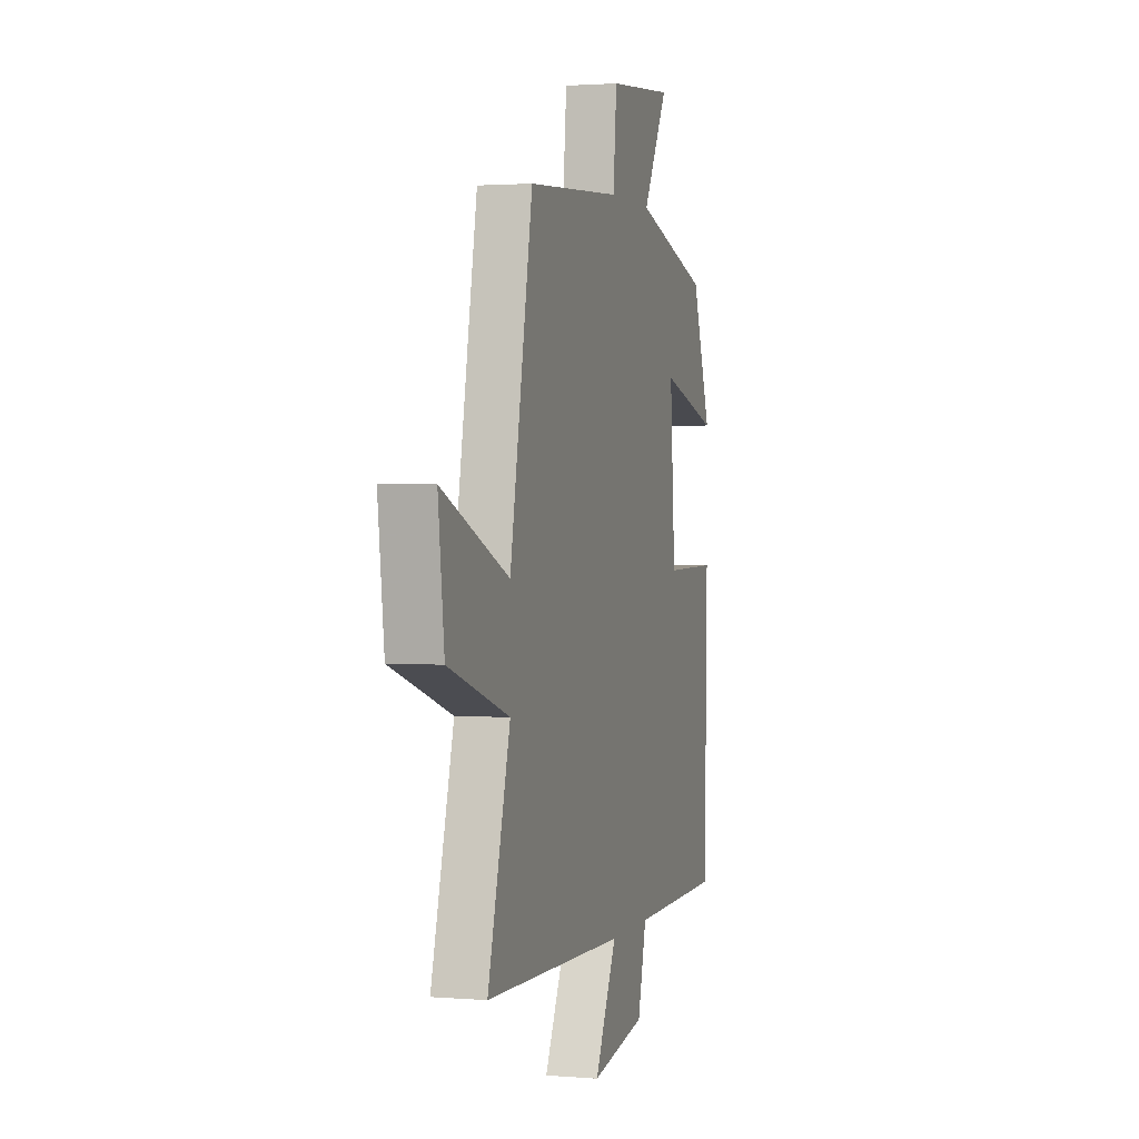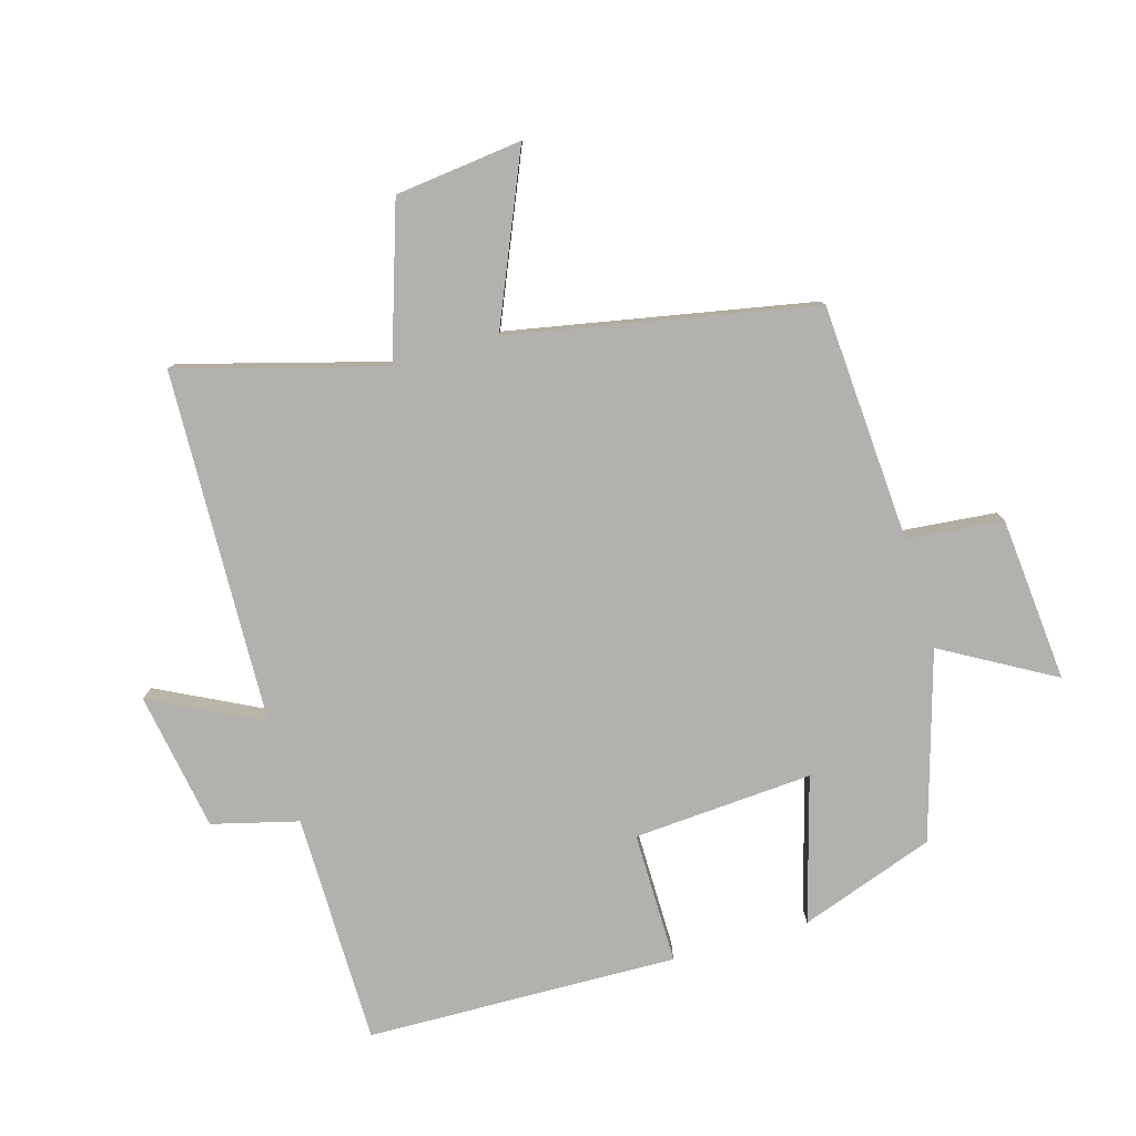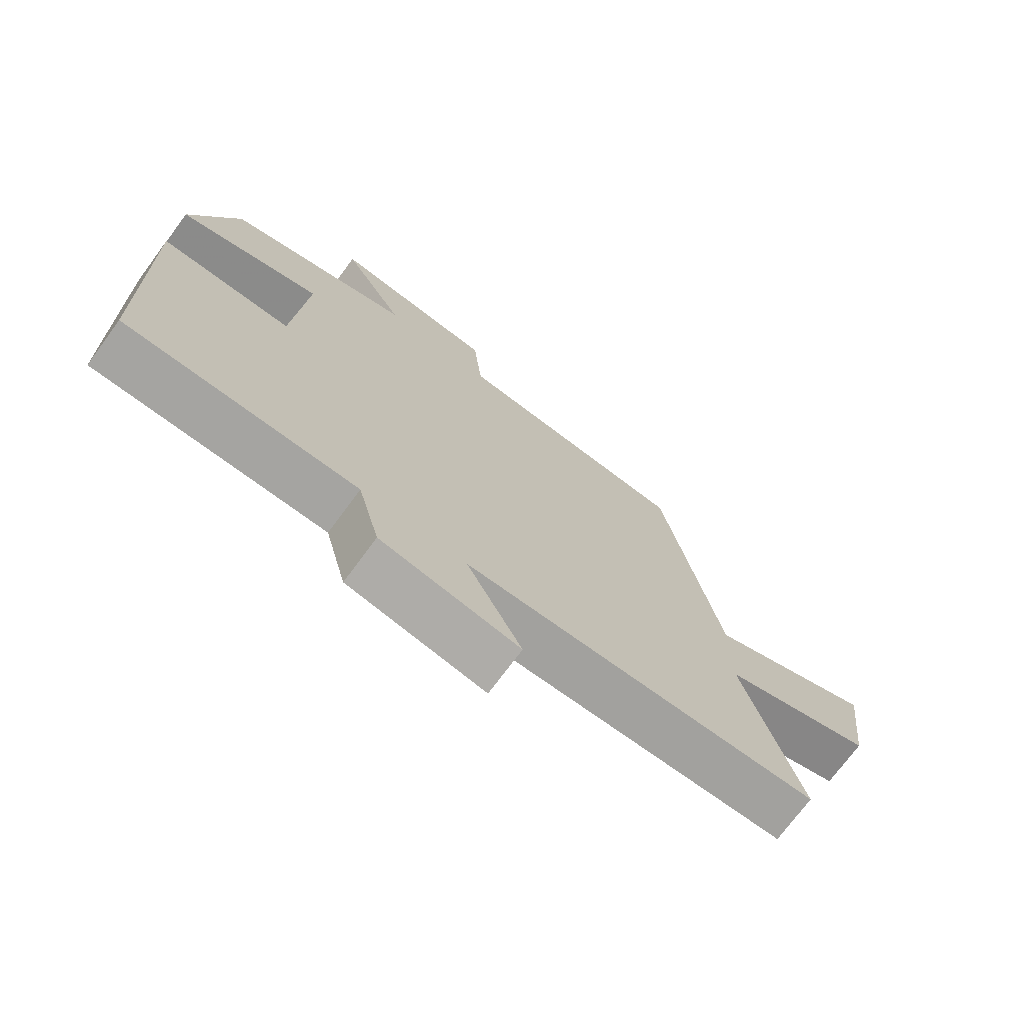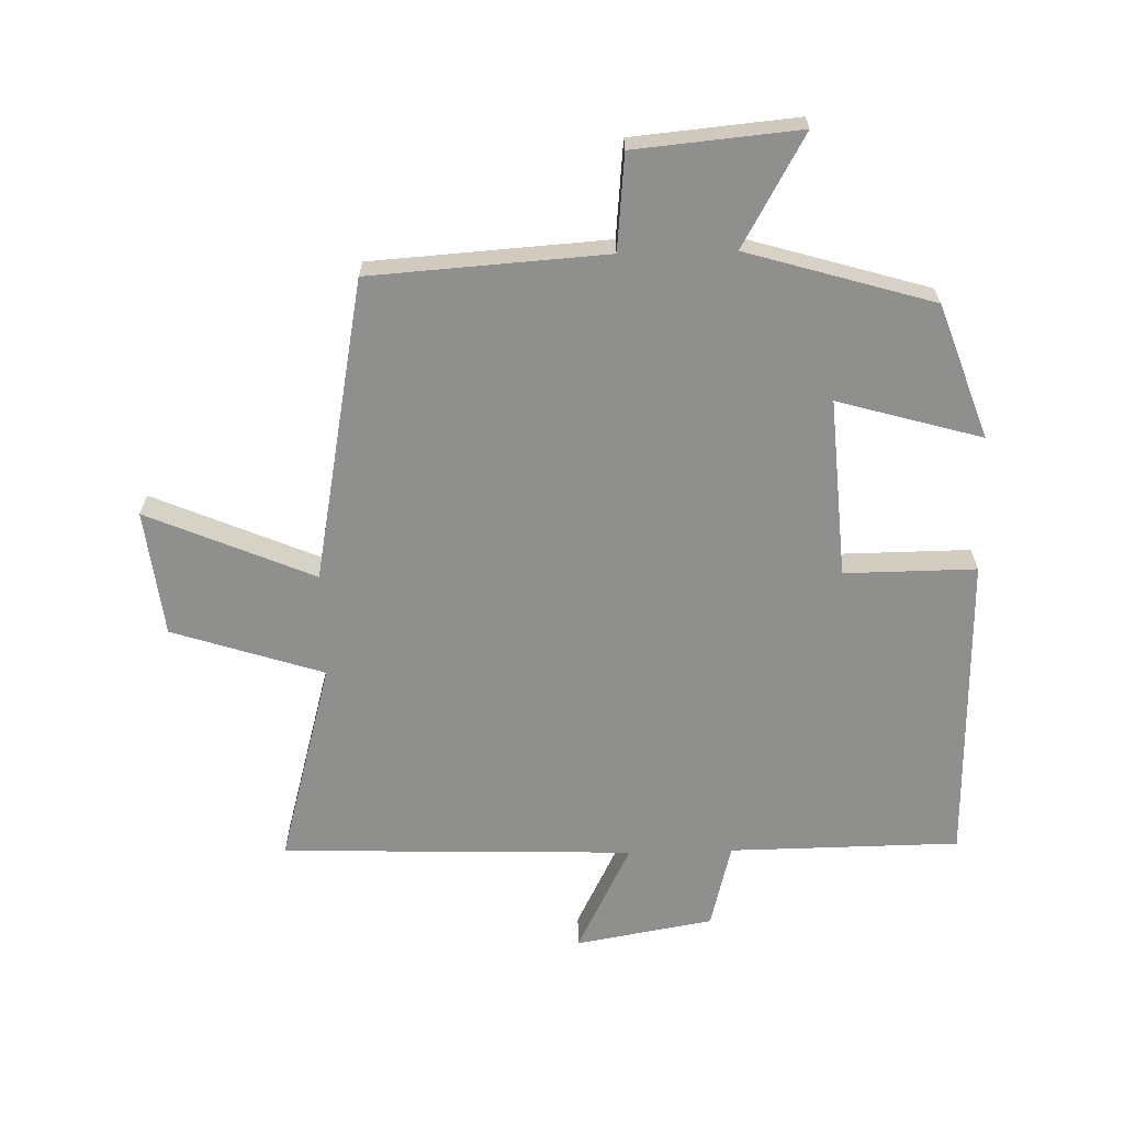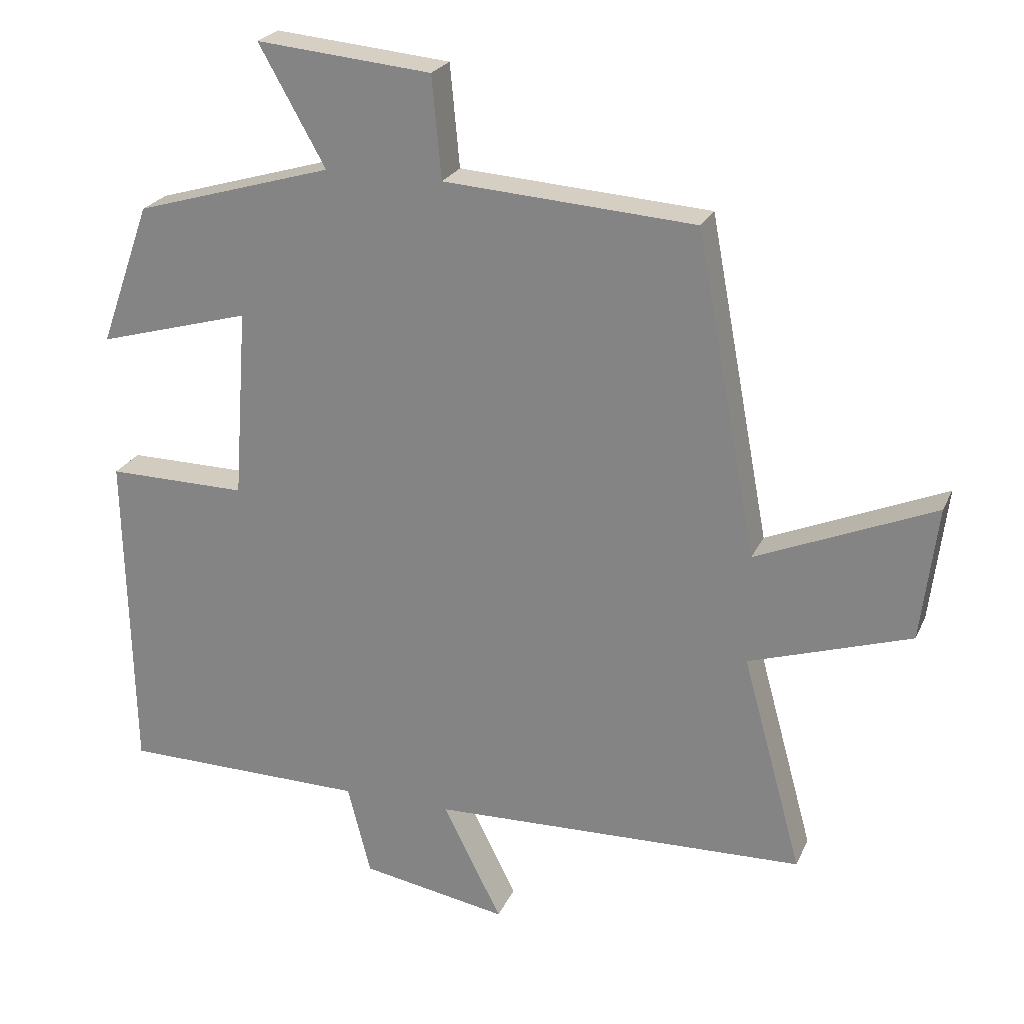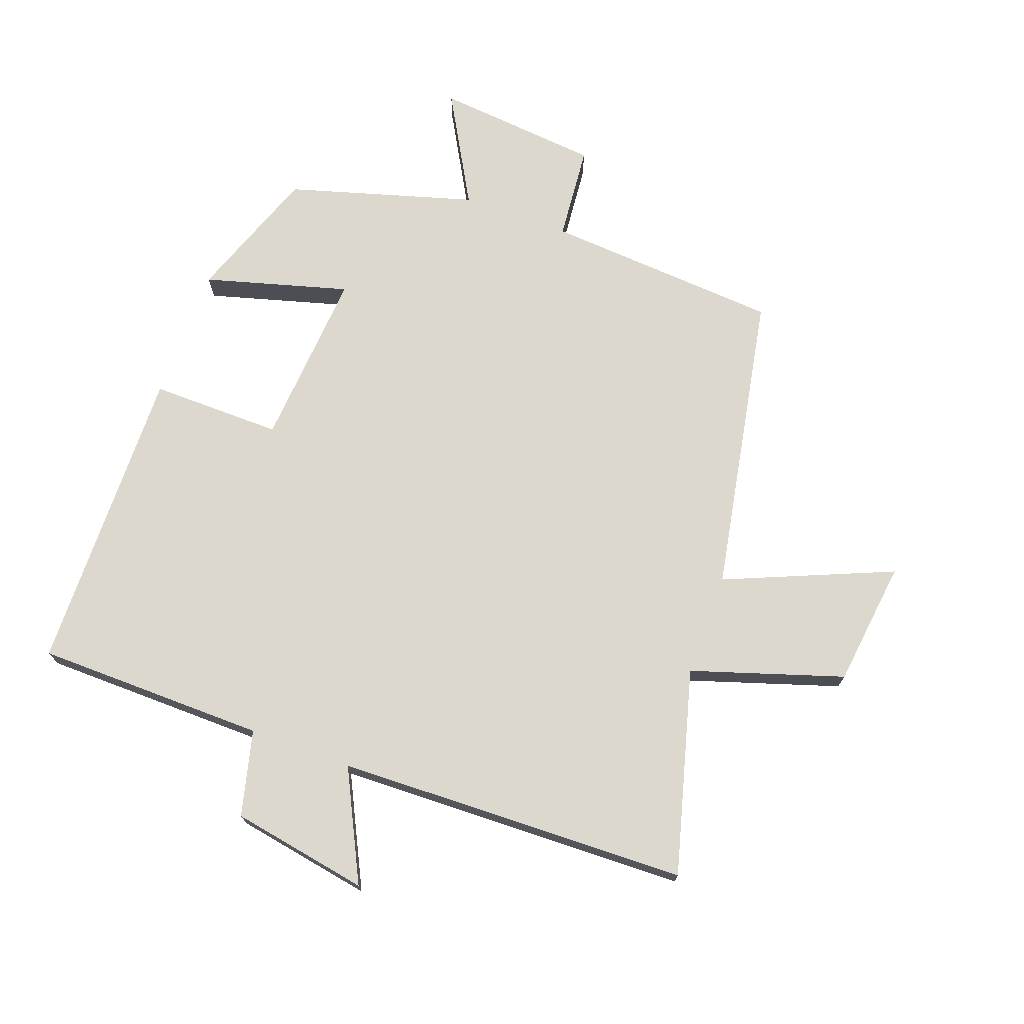
<metadata>
{"format":"obj","ext":"obj","renderer":"f3d","projection":"perspective","resolution":1024,"background":"white","views":[{"elev":1.7,"azim":-73.7,"up":"+Z"},{"elev":-79.3,"azim":-74.0,"up":"+Y"},{"elev":-73.0,"azim":143.6,"up":"+Z"},{"elev":-65.1,"azim":1.4,"up":"+Y"},{"elev":23.7,"azim":-160.3,"up":"+Z"},{"elev":72.6,"azim":-159.8,"up":"+Y"}]}
</metadata>
<code>
v -0.588 0.07 -0.483
v -0.5 0.07 -0.163
v -0.738 0.07 -0.086
v -0.762 0.07 0.112
v -0.5 0.07 0.001
v -0.411 0.07 0.475
v -0.041 0.07 0.5
v -0.027 0.07 0.65
v 0.231 0.07 0.674
v 0.133 0.07 0.5
v 0.425 0.07 0.414
v 0.5 0.07 0.204
v 0.274 0.07 0.268
v 0.294 0.07 -0.012
v 0.5 0.07 -0.01
v 0.49 0.07 -0.496
v 0.129 0.07 -0.5
v 0.095 0.07 -0.634
v -0.121 0.07 -0.672
v -0.035 0.07 -0.5
v -0.588 0 -0.483
v -0.5 0 -0.163
v -0.738 0 -0.086
v -0.762 0 0.112
v -0.5 0 0.001
v -0.411 0 0.475
v -0.041 0 0.5
v -0.027 0 0.65
v 0.231 0 0.674
v 0.133 0 0.5
v 0.425 0 0.414
v 0.5 0 0.204
v 0.274 0 0.268
v 0.294 0 -0.012
v 0.5 0 -0.01
v 0.49 0 -0.496
v 0.129 0 -0.5
v 0.095 0 -0.634
v -0.121 0 -0.672
v -0.035 0 -0.5
f 17 18 19 20
f 20 1 2
f 17 20 2
f 16 17 2
f 15 16 2
f 14 15 2
f 13 14 2 3
f 10 11 12 13
f 7 8 9 10
f 7 10 13
f 6 7 13
f 5 6 13
f 3 4 5
f 3 5 13
f 40 39 38 37
f 22 21 40
f 22 40 37
f 22 37 36
f 22 36 35
f 22 35 34
f 23 22 34 33
f 33 32 31 30
f 30 29 28 27
f 33 30 27
f 33 27 26
f 33 26 25
f 25 24 23
f 33 25 23
f 1 21 22 2
f 2 22 23 3
f 3 23 24 4
f 4 24 25 5
f 5 25 26 6
f 6 26 27 7
f 7 27 28 8
f 8 28 29 9
f 9 29 30 10
f 10 30 31 11
f 11 31 32 12
f 12 32 33 13
f 13 33 34 14
f 14 34 35 15
f 15 35 36 16
f 16 36 37 17
f 17 37 38 18
f 18 38 39 19
f 19 39 40 20
f 20 40 21 1

</code>
